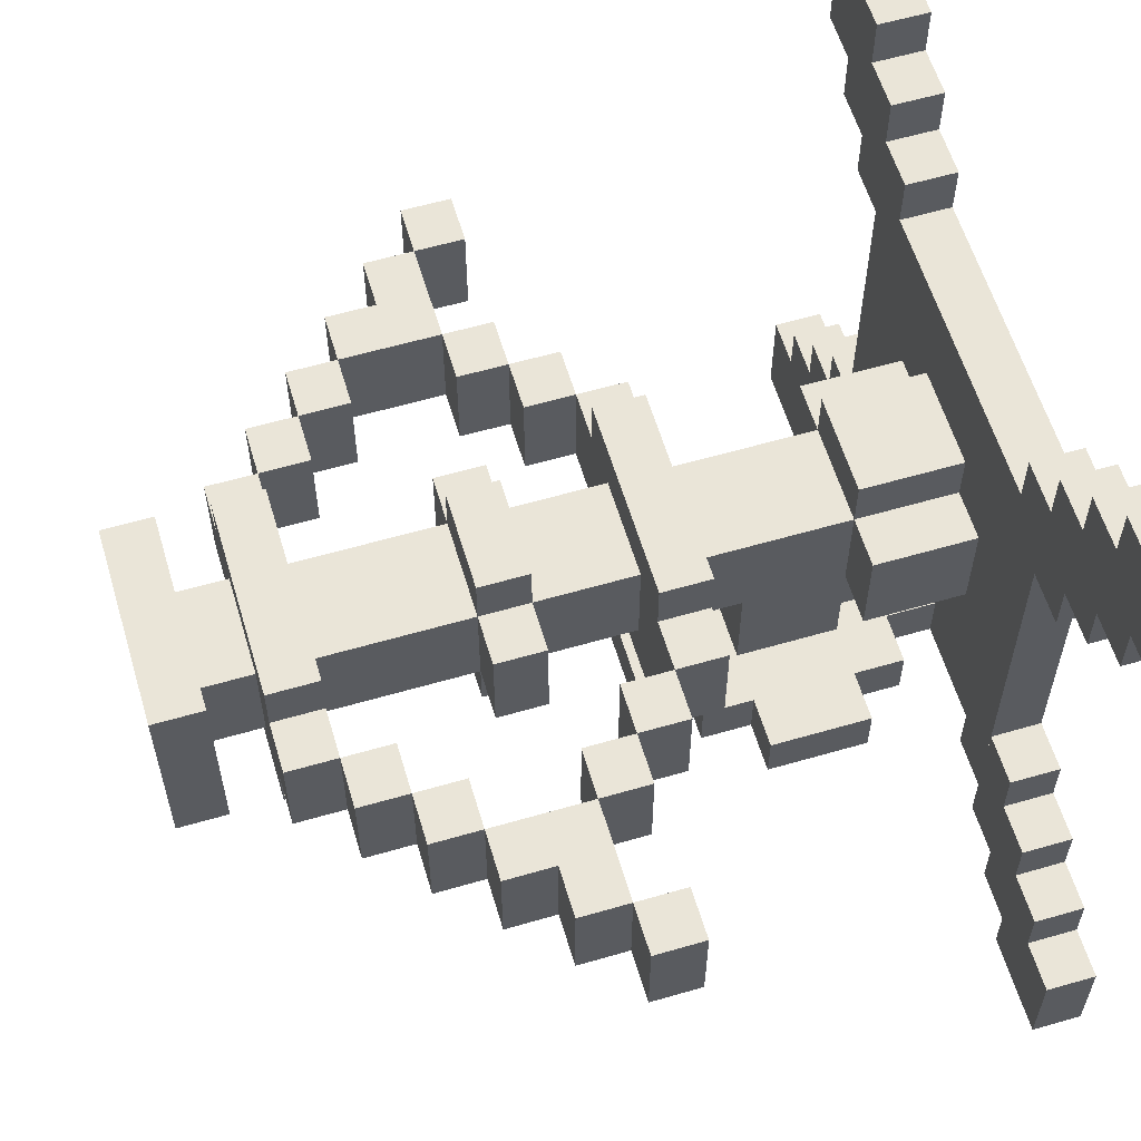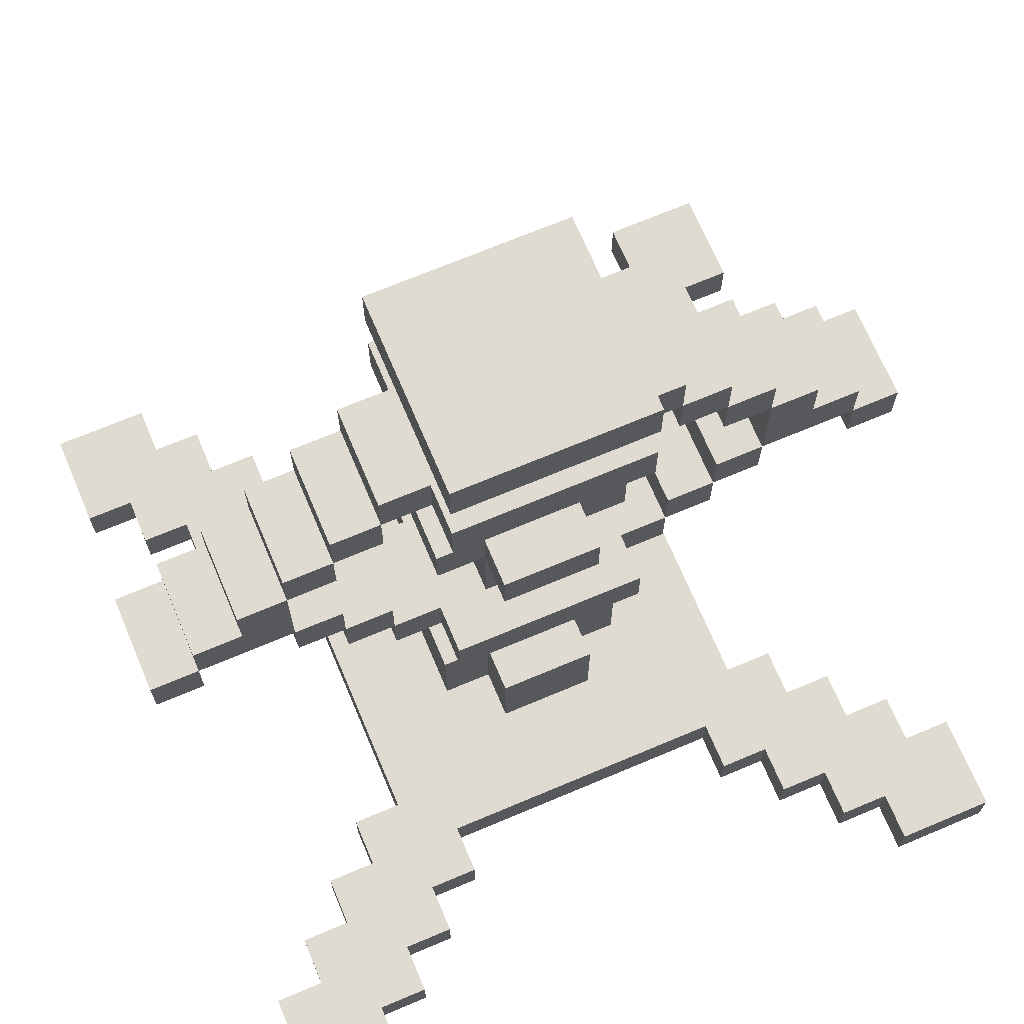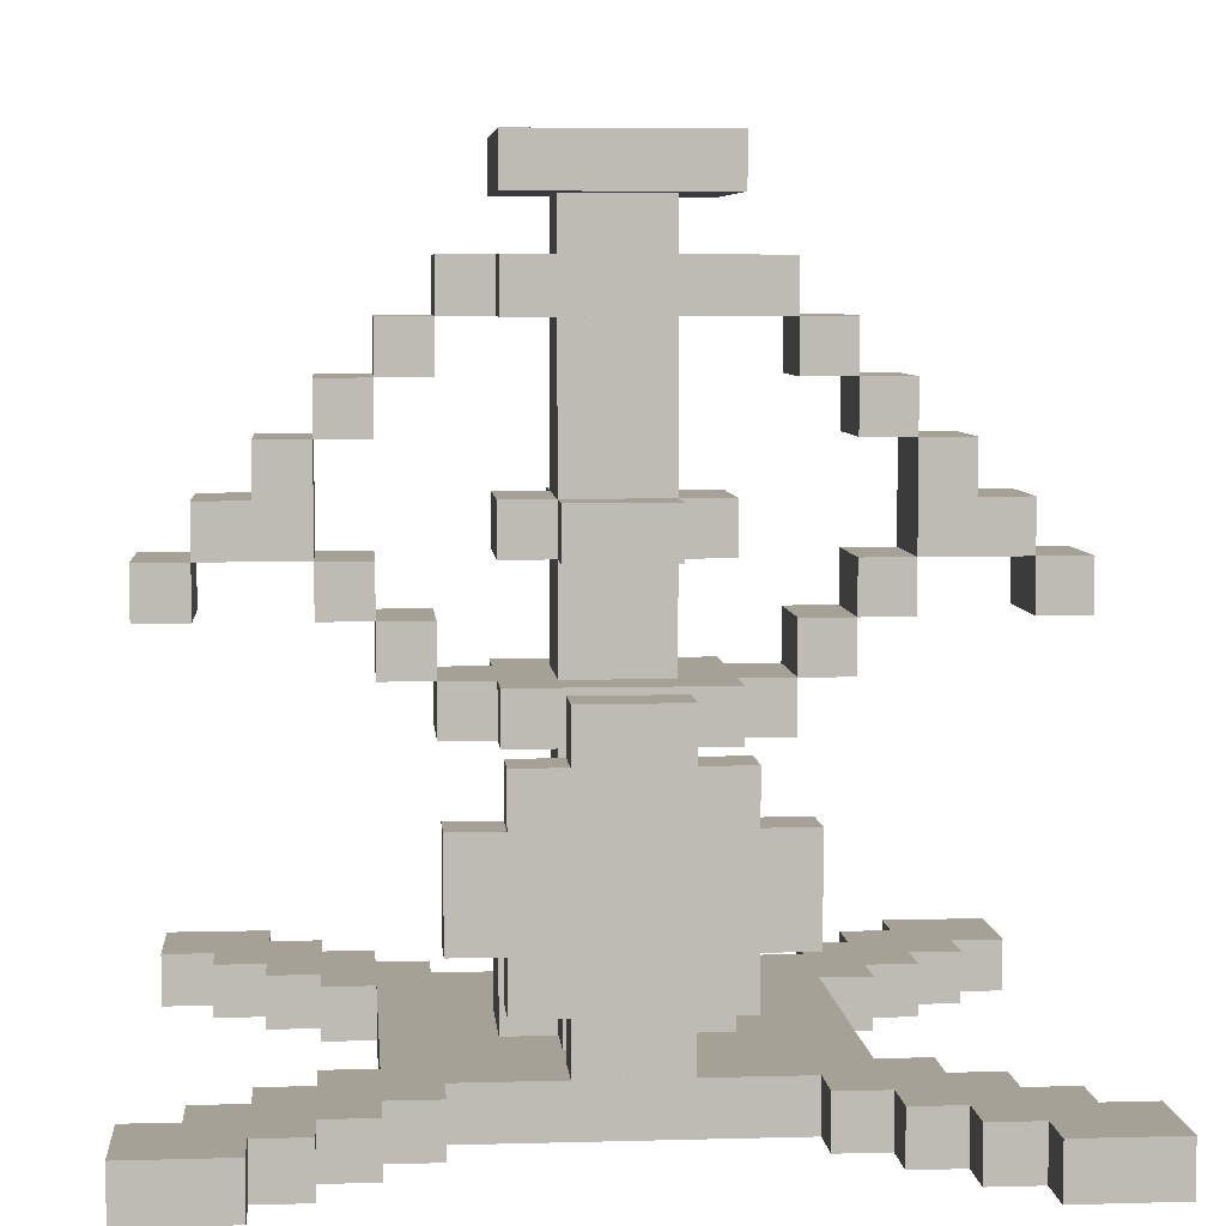
<metadata>
{"format":"obj","ext":"obj","renderer":"f3d","projection":"perspective","resolution":1024,"background":"white","views":[{"elev":59.5,"azim":-106.6,"up":"+Z"},{"elev":69.8,"azim":-22.9,"up":"+Y"},{"elev":6.1,"azim":175.2,"up":"+Y"}]}
</metadata>
<code>
o node_0_0_0
v 0.375 -0.4375 -0.5
v 0.375 -0.4375 -0.375
v 0.5 -0.4375 -0.375
v 0.5 -0.4375 -0.5
v -0.5 -0.4375 -0.5
v -0.5 -0.4375 -0.375
v -0.375 -0.4375 -0.375
v -0.375 -0.4375 -0.5
v 0.3125 -0.4375 -0.4375
v 0.3125 -0.4375 -0.25
v 0.375 -0.4375 -0.25
v 0.375 -0.4375 -0.4375
v -0.375 -0.4375 -0.4375
v -0.375 -0.4375 -0.25
v -0.3125 -0.4375 -0.25
v -0.3125 -0.4375 -0.4375
v 0.375 -0.4375 -0.3125
v 0.4375 -0.4375 -0.3125
v 0.4375 -0.4375 -0.375
v 0.25 -0.4375 -0.375
v 0.25 -0.4375 -0.1875
v 0.3125 -0.4375 -0.1875
v 0.3125 -0.4375 -0.375
v -0.3125 -0.4375 -0.375
v -0.3125 -0.4375 -0.1875
v -0.25 -0.4375 -0.1875
v -0.25 -0.4375 -0.375
v -0.4375 -0.4375 -0.375
v -0.4375 -0.4375 -0.3125
v -0.375 -0.4375 -0.3125
v 0.1875 -0.4375 -0.3125
v 0.1875 -0.4375 0.3125
v 0.25 -0.4375 0.3125
v 0.25 -0.4375 -0.3125
v -0.25 -0.4375 -0.3125
v -0.25 -0.4375 0.3125
v -0.1875 -0.4375 0.3125
v -0.1875 -0.4375 -0.3125
v 0.0625 -0.4375 -0.25
v 0.0625 -0.4375 -0.0625
v 0.1875 -0.4375 -0.0625
v 0.1875 -0.4375 -0.25
v -0.1875 -0.4375 -0.25
v -0.1875 -0.4375 -0.0625
v -0.0625 -0.4375 -0.0625
v -0.0625 -0.4375 -0.25
v 0.125 -0.1875 -0.25
v 0.125 -0.1875 -0.1875
v 0.1875 -0.1875 -0.1875
v 0.1875 -0.1875 -0.25
v -0.1875 -0.1875 -0.25
v -0.1875 -0.1875 -0.1875
v -0.125 -0.1875 -0.1875
v -0.125 -0.1875 -0.25
v 0.0625 -0.125 -0.25
v 0.0625 -0.125 -0.1875
v 0.125 -0.125 -0.1875
v 0.125 -0.125 -0.25
v -0.125 -0.125 -0.25
v -0.125 -0.125 -0.1875
v -0.0625 -0.125 -0.1875
v -0.0625 -0.125 -0.25
v -0.0625 -0.0625 -0.25
v -0.0625 -0.0625 -0.1875
v 0.0625 -0.0625 -0.1875
v 0.0625 -0.0625 -0.25
v -0.0625 -0.4375 -0.1875
v -0.0625 -0.4375 -0.125
v 0.0625 -0.4375 -0.125
v 0.0625 -0.4375 -0.1875
v -0.0625 -0.1875 -0.1875
v -0.0625 -0.1875 -0.0625
v 0.0625 -0.1875 -0.0625
v 0.0625 -0.1875 -0.1875
v -0.125 -0.0625 -0.125
v -0.125 -0.0625 -0.0625
v 0.125 -0.0625 -0.0625
v 0.125 -0.0625 -0.125
v -0.0625 0.125 -0.125
v -0.0625 0.125 -0.0625
v 0.0625 0.125 -0.0625
v 0.0625 0.125 -0.125
v -0.125 0.375 -0.125
v -0.125 0.375 -0.0625
v 0.125 0.375 -0.0625
v 0.125 0.375 -0.125
v -0.125 0.5 -0.125
v -0.125 0.5 0.125
v 0.125 0.5 0.125
v 0.125 0.5 -0.125
v 0.125 -0.4375 -0.0625
v 0.125 -0.4375 0.25
v 0.1875 -0.4375 0.25
v -0.1875 -0.4375 0.25
v -0.125 -0.4375 0.25
v -0.125 -0.4375 -0.0625
v 0.0625 -0.3125 -0.0625
v 0.0625 -0.3125 0.0625
v 0.125 -0.3125 0.0625
v 0.125 -0.3125 -0.0625
v -0.125 -0.3125 -0.0625
v -0.125 -0.3125 0.0625
v -0.0625 -0.3125 0.0625
v -0.0625 -0.3125 -0.0625
v 0.125 -0.0625 0.0625
v 0.1875 -0.0625 0.0625
v 0.1875 -0.0625 -0.0625
v 0.0625 -0.0625 -0.0625
v 0.0625 -0.0625 0.125
v 0.125 -0.0625 0.125
v -0.125 -0.0625 0.125
v -0.0625 -0.0625 0.125
v -0.0625 -0.0625 -0.0625
v -0.1875 -0.0625 -0.0625
v -0.1875 -0.0625 0.0625
v -0.125 -0.0625 0.0625
v 0.1875 0 -0.0625
v 0.1875 0 0.0625
v 0.25 0 0.0625
v 0.25 0 -0.0625
v -0.25 0 -0.0625
v -0.25 0 0.0625
v -0.1875 0 0.0625
v -0.1875 0 -0.0625
v 0.4375 0.0625 -0.0625
v 0.4375 0.0625 0.0625
v 0.5 0.0625 0.0625
v 0.5 0.0625 -0.0625
v 0.25 0.0625 -0.0625
v 0.25 0.0625 0.0625
v 0.3125 0.0625 0.0625
v 0.3125 0.0625 -0.0625
v -0.3125 0.0625 -0.0625
v -0.3125 0.0625 0.0625
v -0.25 0.0625 0.0625
v -0.25 0.0625 -0.0625
v -0.5 0.0625 -0.0625
v -0.5 0.0625 0.0625
v -0.4375 0.0625 0.0625
v -0.4375 0.0625 -0.0625
v 0.375 0.125 -0.0625
v 0.375 0.125 0.0625
v 0.4375 0.125 0.0625
v 0.4375 0.125 -0.0625
v 0.0625 0.125 0.0625
v 0.125 0.125 0.0625
v 0.125 0.125 -0.0625
v -0.125 0.125 -0.0625
v -0.125 0.125 0.0625
v -0.0625 0.125 0.0625
v -0.4375 0.125 -0.0625
v -0.4375 0.125 0.0625
v -0.375 0.125 0.0625
v -0.375 0.125 -0.0625
v 0.3125 0.1875 -0.0625
v 0.3125 0.1875 0.0625
v 0.375 0.1875 0.0625
v 0.375 0.1875 -0.0625
v -0.375 0.1875 -0.0625
v -0.375 0.1875 0.0625
v -0.3125 0.1875 0.0625
v -0.3125 0.1875 -0.0625
v 0.25 0.25 -0.0625
v 0.25 0.25 0.0625
v 0.3125 0.25 0.0625
v 0.3125 0.25 -0.0625
v -0.3125 0.25 -0.0625
v -0.3125 0.25 0.0625
v -0.25 0.25 0.0625
v -0.25 0.25 -0.0625
v 0.1875 0.3125 -0.0625
v 0.1875 0.3125 0.0625
v 0.25 0.3125 0.0625
v 0.25 0.3125 -0.0625
v -0.25 0.3125 -0.0625
v -0.25 0.3125 0.0625
v -0.1875 0.3125 0.0625
v -0.1875 0.3125 -0.0625
v 0.125 0.375 0.0625
v 0.1875 0.375 0.0625
v 0.1875 0.375 -0.0625
v 0.0625 0.375 -0.0625
v 0.0625 0.375 0.125
v 0.125 0.375 0.125
v -0.125 0.375 0.125
v -0.0625 0.375 0.125
v -0.0625 0.375 -0.0625
v -0.1875 0.375 -0.0625
v -0.1875 0.375 0.0625
v -0.125 0.375 0.0625
v 0.0625 -0.4375 0.0625
v 0.0625 -0.4375 0.25
v 0.125 -0.4375 0.0625
v -0.125 -0.4375 0.0625
v -0.0625 -0.4375 0.25
v -0.0625 -0.4375 0.0625
v -0.0625 -0.3125 0.125
v 0.0625 -0.3125 0.125
v -0.0625 -0.0625 0.0625
v 0.0625 -0.0625 0.0625
v -0.0625 0.125 0.125
v 0.0625 0.125 0.125
v -0.0625 0.375 0.0625
v 0.0625 0.375 0.0625
v -0.0625 -0.4375 0.125
v 0.0625 -0.4375 0.125
v 0.25 -0.4375 0.1875
v 0.25 -0.4375 0.375
v 0.3125 -0.4375 0.375
v 0.3125 -0.4375 0.1875
v -0.3125 -0.4375 0.1875
v -0.3125 -0.4375 0.375
v -0.25 -0.4375 0.375
v -0.25 -0.4375 0.1875
v 0.3125 -0.4375 0.25
v 0.3125 -0.4375 0.4375
v 0.375 -0.4375 0.4375
v 0.375 -0.4375 0.25
v -0.375 -0.4375 0.25
v -0.375 -0.4375 0.4375
v -0.3125 -0.4375 0.4375
v -0.3125 -0.4375 0.25
v 0.375 -0.4375 0.3125
v 0.375 -0.4375 0.5
v 0.4375 -0.4375 0.5
v 0.4375 -0.4375 0.3125
v -0.4375 -0.4375 0.3125
v -0.4375 -0.4375 0.5
v -0.375 -0.4375 0.5
v -0.375 -0.4375 0.3125
v 0.4375 -0.4375 0.375
v 0.5 -0.4375 0.5
v 0.5 -0.4375 0.375
v -0.5 -0.4375 0.375
v -0.5 -0.4375 0.5
v -0.4375 -0.4375 0.375
v 0.375 -0.5 -0.5
v 0.375 -0.5 -0.375
v 0.5 -0.5 -0.375
v 0.5 -0.5 -0.5
v -0.5 -0.5 -0.5
v -0.5 -0.5 -0.375
v -0.375 -0.5 -0.375
v -0.375 -0.5 -0.5
v 0.3125 -0.5 -0.4375
v 0.3125 -0.5 -0.25
v 0.375 -0.5 -0.25
v 0.375 -0.5 -0.4375
v -0.375 -0.5 -0.4375
v -0.375 -0.5 -0.25
v -0.3125 -0.5 -0.25
v -0.3125 -0.5 -0.4375
v 0.375 -0.5 -0.3125
v 0.4375 -0.5 -0.3125
v 0.4375 -0.5 -0.375
v 0.25 -0.5 -0.375
v 0.25 -0.5 -0.1875
v 0.3125 -0.5 -0.1875
v 0.3125 -0.5 -0.375
v -0.3125 -0.5 -0.375
v -0.3125 -0.5 -0.1875
v -0.25 -0.5 -0.1875
v -0.25 -0.5 -0.375
v -0.4375 -0.5 -0.375
v -0.4375 -0.5 -0.3125
v -0.375 -0.5 -0.3125
v 0.1875 -0.5 -0.3125
v 0.1875 -0.5 0.3125
v 0.25 -0.5 0.3125
v 0.25 -0.5 -0.3125
v -0.25 -0.5 -0.3125
v -0.25 -0.5 0.3125
v -0.1875 -0.5 0.3125
v -0.1875 -0.5 -0.3125
v -0.1875 -0.5 -0.25
v -0.1875 -0.5 -0.0625
v 0.1875 -0.5 -0.0625
v 0.1875 -0.5 -0.25
v 0.0625 -0.375 -0.25
v 0.0625 -0.375 -0.1875
v 0.125 -0.375 -0.1875
v 0.125 -0.375 -0.25
v -0.125 -0.375 -0.25
v -0.125 -0.375 -0.1875
v -0.0625 -0.375 -0.1875
v -0.0625 -0.375 -0.25
v 0.125 -0.3125 -0.25
v 0.125 -0.3125 -0.1875
v 0.1875 -0.3125 -0.1875
v 0.1875 -0.3125 -0.25
v -0.1875 -0.3125 -0.25
v -0.1875 -0.3125 -0.1875
v -0.125 -0.3125 -0.1875
v -0.125 -0.3125 -0.25
v -0.0625 -0.3125 -0.1875
v -0.0625 -0.3125 -0.125
v 0.0625 -0.3125 -0.125
v 0.0625 -0.3125 -0.1875
v -0.125 -0.125 -0.125
v -0.125 -0.125 -0.0625
v 0.125 -0.125 -0.0625
v 0.125 -0.125 -0.125
v -0.0625 0.0625 -0.125
v -0.0625 0.0625 -0.0625
v 0.0625 0.0625 -0.0625
v 0.0625 0.0625 -0.125
v -0.125 0.3125 -0.125
v -0.125 0.3125 -0.0625
v 0.125 0.3125 -0.0625
v 0.125 0.3125 -0.125
v -0.125 0.4375 -0.125
v -0.125 0.4375 -0.0625
v 0.125 0.4375 -0.0625
v 0.125 0.4375 -0.125
v 0.0625 -0.5 -0.0625
v 0.0625 -0.5 0.25
v 0.1875 -0.5 0.25
v -0.0625 -0.5 -0.0625
v -0.0625 -0.5 0.0625
v 0.0625 -0.5 0.0625
v -0.1875 -0.5 0.25
v -0.0625 -0.5 0.25
v 0.125 -0.125 0.0625
v 0.1875 -0.125 0.0625
v 0.1875 -0.125 -0.0625
v 0.0625 -0.125 -0.0625
v 0.0625 -0.125 0.125
v 0.125 -0.125 0.125
v -0.125 -0.125 0.125
v -0.0625 -0.125 0.125
v -0.0625 -0.125 -0.0625
v -0.1875 -0.125 -0.0625
v -0.1875 -0.125 0.0625
v -0.125 -0.125 0.0625
v 0.25 -0.0625 0.0625
v 0.25 -0.0625 -0.0625
v -0.25 -0.0625 -0.0625
v -0.25 -0.0625 0.0625
v 0.4375 0 -0.0625
v 0.4375 0 0.0625
v 0.5 0 0.0625
v 0.5 0 -0.0625
v 0.3125 0 0.0625
v 0.3125 0 -0.0625
v -0.3125 0 -0.0625
v -0.3125 0 0.0625
v -0.5 0 -0.0625
v -0.5 0 0.0625
v -0.4375 0 0.0625
v -0.4375 0 -0.0625
v 0.0625 0.0625 0.0625
v 0.125 0.0625 0.0625
v 0.125 0.0625 -0.0625
v -0.125 0.0625 -0.0625
v -0.125 0.0625 0.0625
v -0.0625 0.0625 0.0625
v 0.25 0.1875 -0.0625
v 0.25 0.1875 0.0625
v -0.25 0.1875 0.0625
v -0.25 0.1875 -0.0625
v 0.1875 0.25 -0.0625
v 0.1875 0.25 0.0625
v -0.1875 0.25 0.0625
v -0.1875 0.25 -0.0625
v 0.125 0.3125 0.0625
v 0.0625 0.3125 -0.0625
v 0.0625 0.3125 0.125
v 0.125 0.3125 0.125
v -0.125 0.3125 0.125
v -0.0625 0.3125 0.125
v -0.0625 0.3125 -0.0625
v -0.125 0.3125 0.0625
v 0.0625 0.4375 -0.0625
v 0.0625 0.4375 0.125
v 0.125 0.4375 0.125
v -0.125 0.4375 0.125
v -0.0625 0.4375 0.125
v -0.0625 0.4375 -0.0625
v -0.0625 -0.125 0.0625
v 0.0625 -0.125 0.0625
v -0.0625 0.0625 0.125
v 0.0625 0.0625 0.125
v -0.0625 0.3125 0.0625
v 0.0625 0.3125 0.0625
v -0.0625 0.4375 0.0625
v 0.0625 0.4375 0.0625
v 0.25 -0.5 0.1875
v 0.25 -0.5 0.375
v 0.3125 -0.5 0.375
v 0.3125 -0.5 0.1875
v -0.3125 -0.5 0.1875
v -0.3125 -0.5 0.375
v -0.25 -0.5 0.375
v -0.25 -0.5 0.1875
v 0.3125 -0.5 0.25
v 0.3125 -0.5 0.4375
v 0.375 -0.5 0.4375
v 0.375 -0.5 0.25
v -0.375 -0.5 0.25
v -0.375 -0.5 0.4375
v -0.3125 -0.5 0.4375
v -0.3125 -0.5 0.25
v 0.375 -0.5 0.3125
v 0.375 -0.5 0.5
v 0.4375 -0.5 0.5
v 0.4375 -0.5 0.3125
v -0.4375 -0.5 0.3125
v -0.4375 -0.5 0.5
v -0.375 -0.5 0.5
v -0.375 -0.5 0.3125
v 0.4375 -0.5 0.375
v 0.5 -0.5 0.5
v 0.5 -0.5 0.375
v -0.5 -0.5 0.375
v -0.5 -0.5 0.5
v -0.4375 -0.5 0.375
v 0.3125 0.125 -0.0625
v -0.3125 0.125 -0.0625
v 0.3125 0.125 0.0625
v -0.3125 0.125 0.0625
g node_0_0_0
f 1 2 3 4
f 5 6 7 8
f 9 10 11 12
f 13 14 15 16
f 2 17 18 19
f 20 21 22 23
f 24 25 26 27
f 28 29 30 7
f 31 32 33 34
f 35 36 37 38
f 39 40 41 42
f 43 44 45 46
f 47 48 49 50
f 51 52 53 54
f 55 56 57 58
f 59 60 61 62
f 63 64 65 66
f 67 68 69 70
f 71 72 73 74
f 75 76 77 78
f 79 80 81 82
f 83 84 85 86
f 87 88 89 90
f 91 92 93 41
f 44 94 95 96
f 97 98 99 100
f 101 102 103 104
f 77 105 106 107
f 108 109 110 77
f 76 111 112 113
f 114 115 116 76
f 117 118 119 120
f 121 122 123 124
f 125 126 127 128
f 129 130 131 132
f 133 134 135 136
f 137 138 139 140
f 141 142 143 144
f 81 145 146 147
f 148 149 150 80
f 151 152 153 154
f 155 156 157 158
f 159 160 161 162
f 163 164 165 166
f 167 168 169 170
f 171 172 173 174
f 175 176 177 178
f 85 179 180 181
f 182 183 184 85
f 84 185 186 187
f 188 189 190 84
f 191 192 92 193
f 194 95 195 196
f 103 197 198 98
f 199 112 109 200
f 150 201 202 145
f 203 186 183 204
f 205 195 192 206
f 207 208 209 210
f 211 212 213 214
f 215 216 217 218
f 219 220 221 222
f 223 224 225 226
f 227 228 229 230
f 231 225 232 233
f 234 235 228 236
f 240 239 238 237
f 244 243 242 241
f 248 247 246 245
f 252 251 250 249
f 255 254 253 238
f 259 258 257 256
f 263 262 261 260
f 243 266 265 264
f 270 269 268 267
f 274 273 272 271
f 278 277 276 275
f 282 281 280 279
f 286 285 284 283
f 290 289 288 287
f 294 293 292 291
f 298 297 296 295
f 302 301 300 299
f 306 305 304 303
f 310 309 308 307
f 314 313 312 311
f 277 317 316 315
f 315 320 319 318
f 318 322 321 276
f 325 324 323 301
f 301 328 327 326
f 331 330 329 300
f 300 334 333 332
f 336 335 106 107
f 114 115 338 337
f 342 341 340 339
f 344 343 119 120
f 121 122 346 345
f 350 349 348 347
f 125 126 131 132
f 353 352 351 305
f 304 356 355 354
f 133 134 139 140
f 155 156 358 357
f 360 359 161 162
f 163 164 362 361
f 364 363 169 170
f 171 172 365 309
f 309 368 367 366
f 371 370 369 308
f 308 372 177 178
f 313 375 374 373
f 378 377 376 312
f 320 316 322 319
f 380 327 330 379
f 351 382 381 356
f 384 367 370 383
f 386 374 377 385
f 390 389 388 387
f 394 393 392 391
f 398 397 396 395
f 402 401 400 399
f 406 405 404 403
f 410 409 408 407
f 413 412 405 411
f 416 408 415 414
f 237 248 12 1
f 241 242 6 5
f 245 259 23 9
f 256 270 34 20
f 264 265 29 28
f 267 278 42 31
f 266 250 14 30
f 251 261 25 15
f 46 67 285 286
f 283 284 293 294
f 291 292 52 51
f 54 53 60 59
f 62 61 64 63
f 262 394 214 26
f 295 104 72 71
f 68 45 104 296
f 299 300 76 75
f 303 304 80 79
f 307 308 84 83
f 311 376 88 87
f 96 194 102 101
f 104 103 379 331
f 332 333 115 114
f 107 106 118 117
f 113 199 356 304
f 337 338 122 121
f 339 340 126 125
f 120 119 130 129
f 345 346 134 133
f 347 348 138 137
f 132 131 156 155
f 354 355 149 148
f 140 139 152 151
f 80 150 383 371
f 154 153 160 159
f 357 358 164 163
f 162 161 168 167
f 361 362 172 171
f 170 169 176 175
f 178 177 189 188
f 187 203 385 378
f 196 205 197 103
f 334 329 111 116
f 356 381 201 150
f 372 369 185 190
f 391 402 222 211
f 317 268 32 93
f 399 410 230 219
f 269 388 208 33
f 407 416 236 227
f 389 396 216 209
f 414 415 235 234
f 397 404 224 217
f 4 3 239 240
f 8 13 249 244
f 16 24 260 252
f 19 18 254 255
f 27 35 271 263
f 17 11 247 253
f 38 43 275 274
f 10 22 258 246
f 279 280 70 39
f 287 288 281 282
f 50 49 289 290
f 58 57 48 47
f 66 65 56 55
f 21 207 387 257
f 74 73 97 298
f 297 97 40 69
f 78 77 301 302
f 82 81 305 306
f 86 85 309 310
f 90 89 375 314
f 100 99 193 91
f 326 380 98 97
f 107 106 324 325
f 120 119 335 336
f 305 351 200 108
f 124 123 115 114
f 128 127 341 342
f 132 131 343 344
f 136 135 122 121
f 140 139 349 350
f 144 143 126 125
f 147 146 352 353
f 162 161 134 133
f 158 157 142 141
f 366 384 145 81
f 166 165 156 155
f 170 169 359 360
f 174 173 164 163
f 178 177 363 364
f 181 180 172 171
f 373 386 204 182
f 98 198 206 191
f 105 110 328 323
f 145 202 382 351
f 179 184 368 365
f 210 215 395 390
f 218 223 403 398
f 94 37 273 321
f 226 231 411 406
f 36 213 393 272
f 233 232 412 413
f 212 221 401 392
f 220 229 409 400
f 237 1 4 240
f 241 5 8 244
f 245 9 12 248
f 249 13 16 252
f 256 20 23 259
f 260 24 27 263
f 267 31 34 270
f 271 35 38 274
f 275 43 42 278
f 46 63 66 39
f 279 55 58 282
f 283 59 62 286
f 287 47 50 290
f 291 51 54 294
f 68 296 297 69
f 299 75 78 302
f 303 79 82 306
f 307 83 86 310
f 311 87 90 314
f 40 97 100 91
f 96 101 104 45
f 72 331 326 73
f 301 77 107 325
f 332 114 76 300
f 107 117 120 336
f 113 304 305 108
f 337 121 124 114
f 339 125 128 342
f 120 129 132 344
f 345 133 136 121
f 347 137 140 350
f 132 417 144 125
f 305 81 147 353
f 354 148 80 304
f 140 151 418 133
f 417 155 158 141
f 80 371 366 81
f 154 159 162 418
f 357 163 166 155
f 162 167 170 360
f 361 171 174 163
f 170 175 178 364
f 309 85 181 171
f 178 188 84 308
f 187 378 373 182
f 387 207 210 390
f 391 211 214 394
f 395 215 218 398
f 399 219 222 402
f 403 223 226 406
f 407 227 230 410
f 411 231 233 413
f 414 234 236 416
f 239 3 19 255
f 264 28 6 242
f 254 18 17 253
f 266 30 29 265
f 247 11 10 246
f 251 15 14 250
f 258 22 21 257
f 262 26 25 261
f 70 298 295 67
f 281 57 56 280
f 285 61 60 284
f 289 49 48 288
f 293 53 52 292
f 74 65 64 71
f 193 99 98 191
f 196 103 102 194
f 98 380 379 103
f 324 106 105 323
f 334 116 115 333
f 335 119 118 106
f 200 351 356 199
f 115 123 122 338
f 341 127 126 340
f 343 131 130 119
f 122 135 134 346
f 349 139 138 348
f 126 143 419 131
f 352 146 145 351
f 356 150 149 355
f 134 420 152 139
f 142 157 156 419
f 145 384 383 150
f 420 161 160 153
f 156 165 164 358
f 359 169 168 161
f 164 173 172 362
f 363 177 176 169
f 172 180 179 365
f 372 190 189 177
f 204 386 385 203
f 206 198 197 205
f 328 110 111 329
f 382 202 201 381
f 368 184 185 369
f 375 89 88 376
f 317 93 94 321
f 269 33 32 268
f 273 37 36 272
f 389 209 208 388
f 393 213 212 392
f 397 217 216 396
f 401 221 220 400
f 412 232 224 404
f 409 229 235 415

</code>
